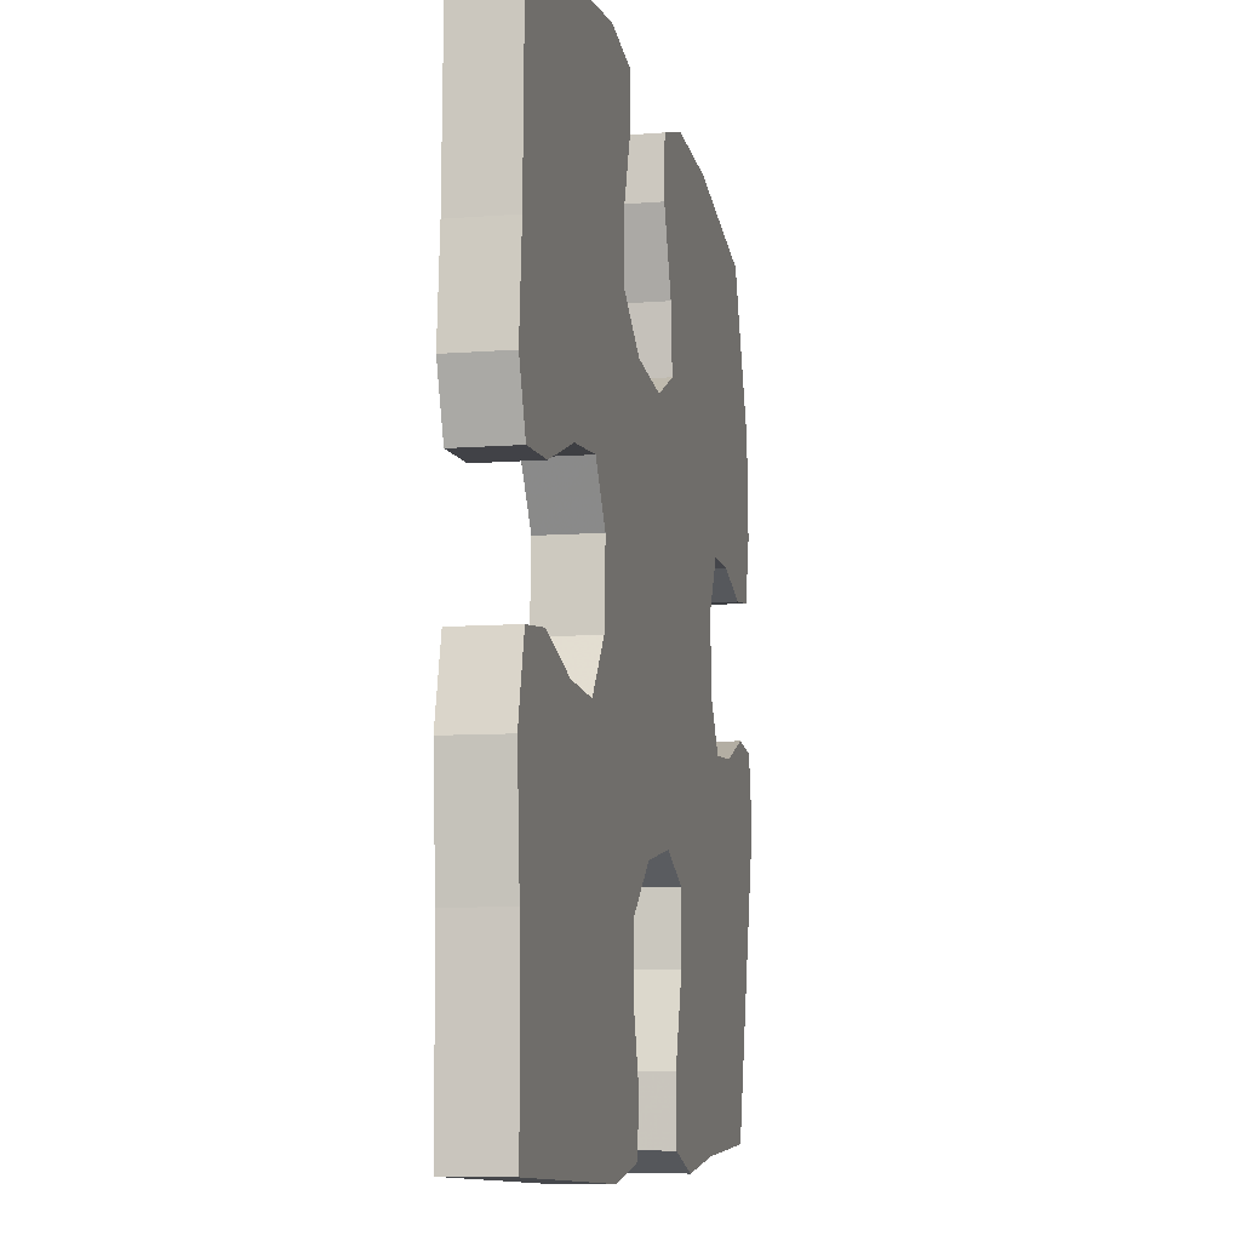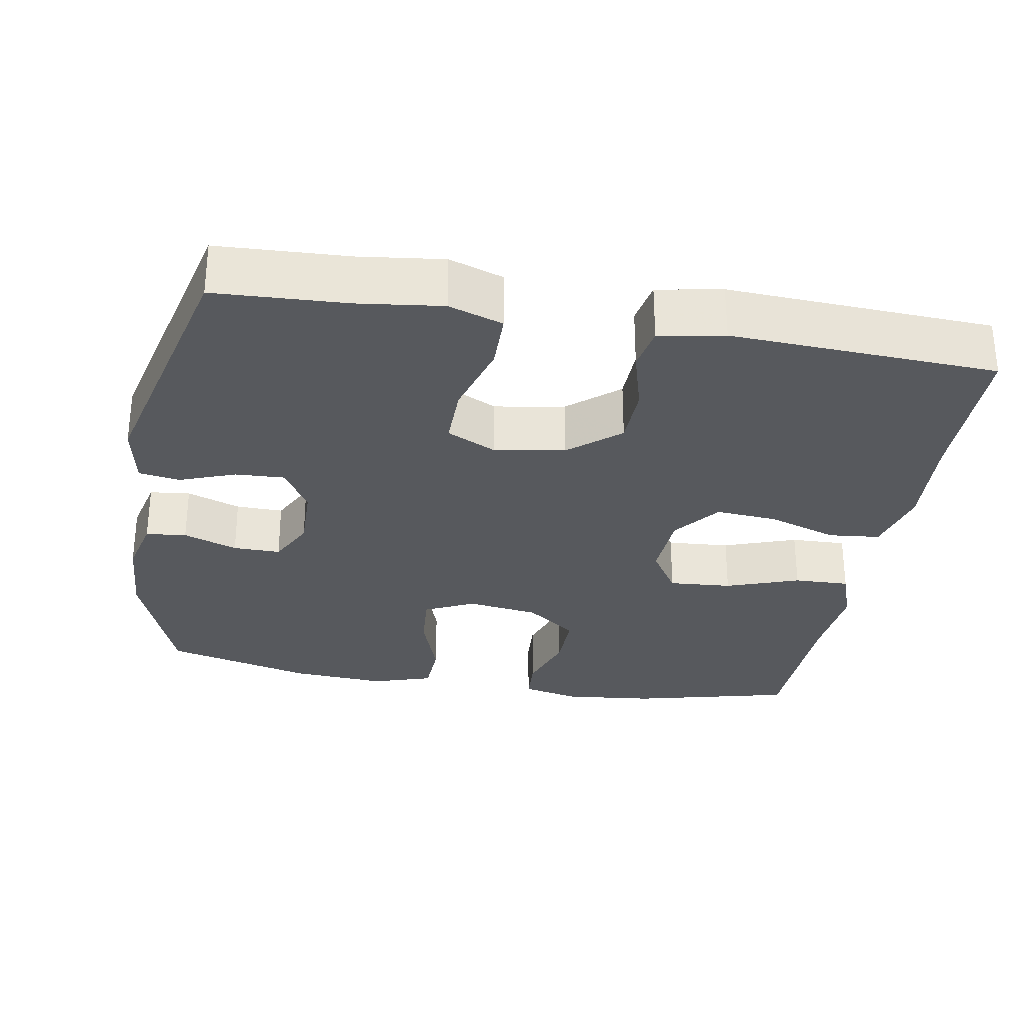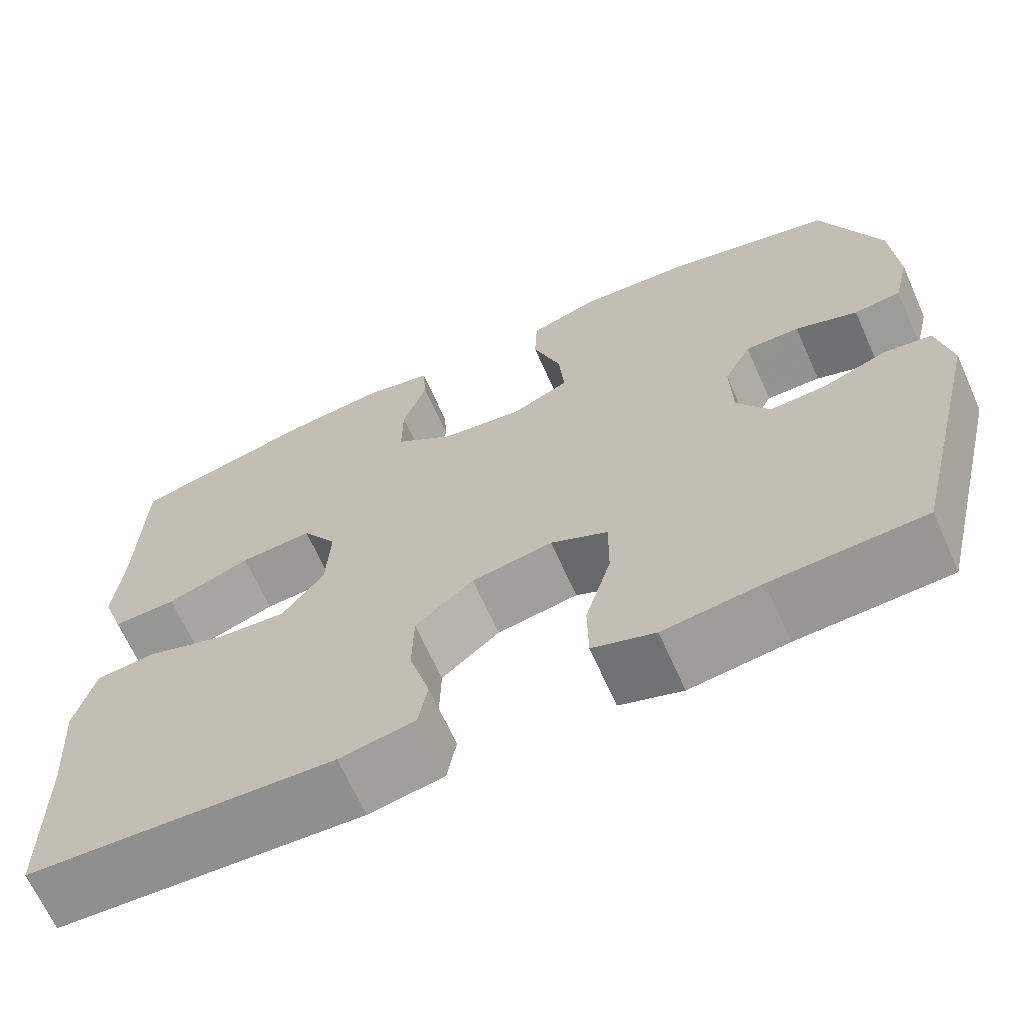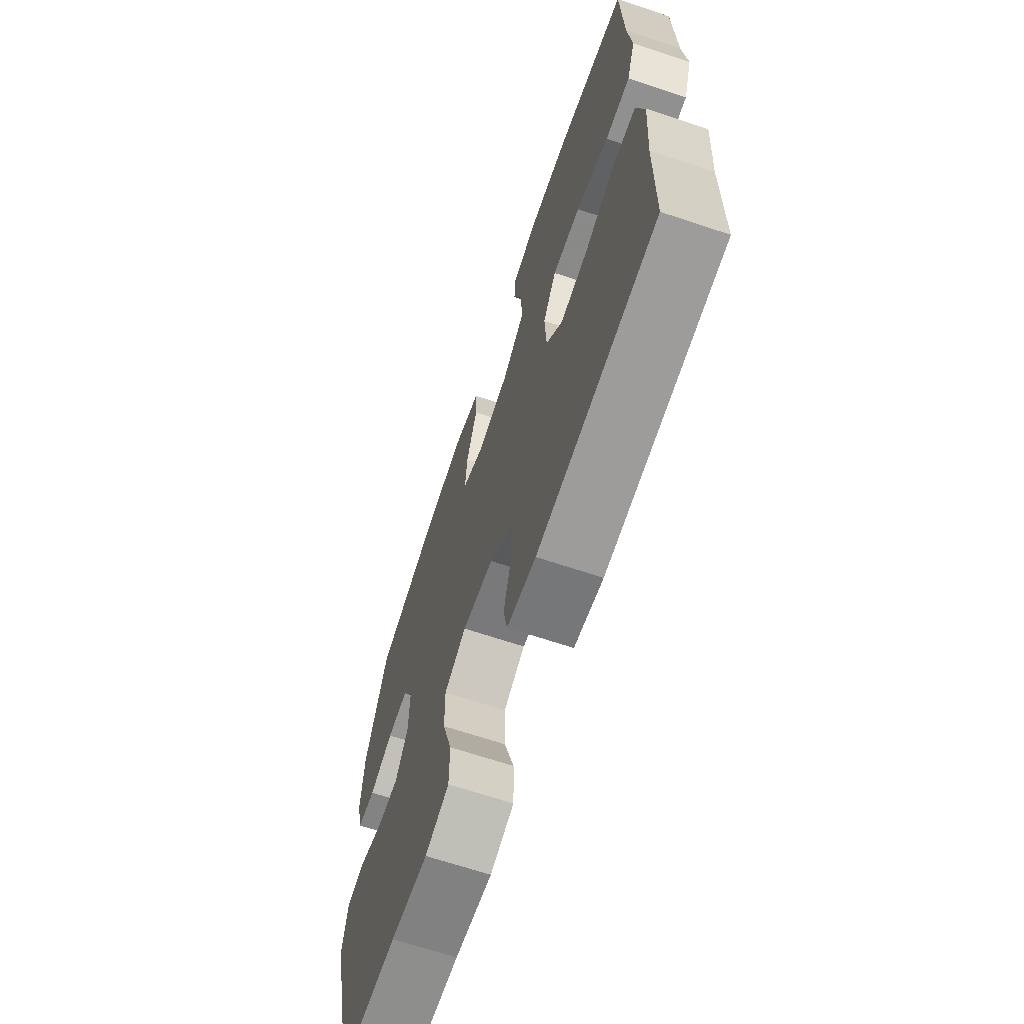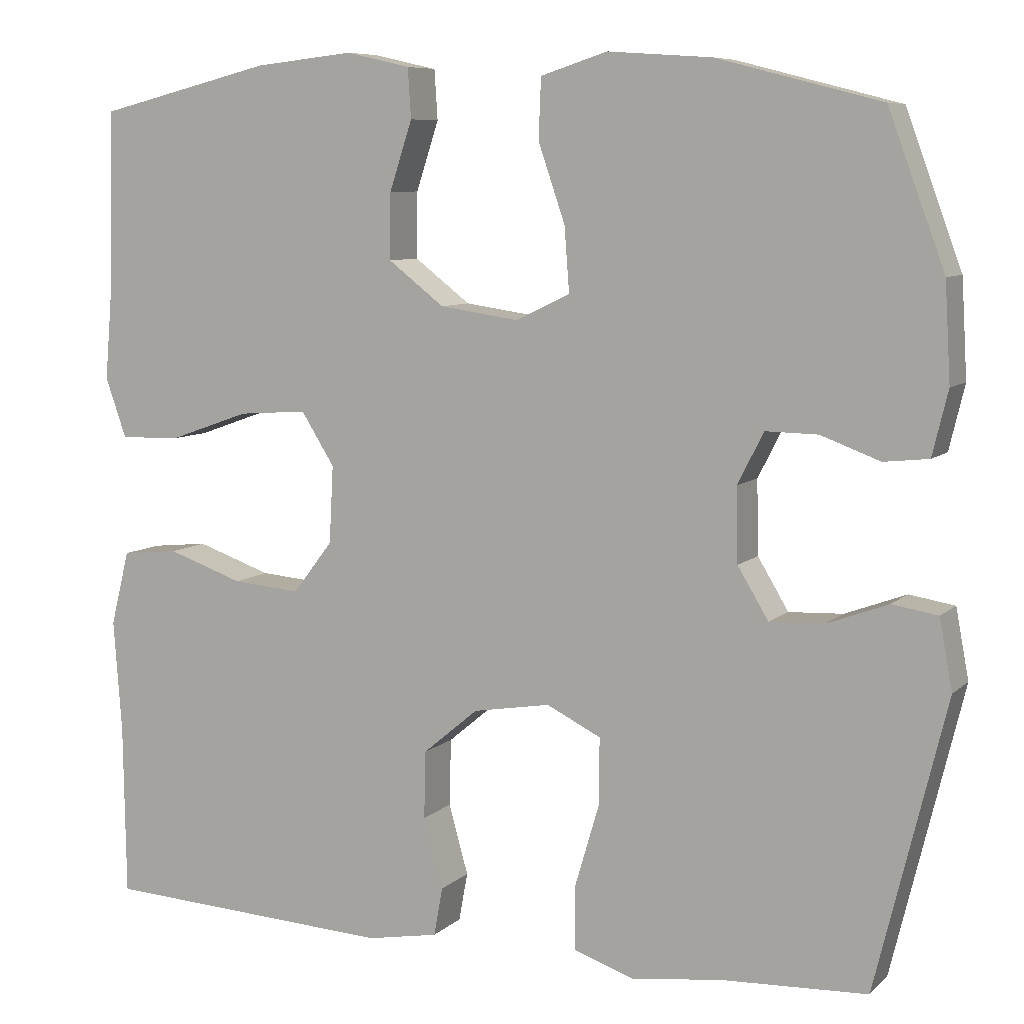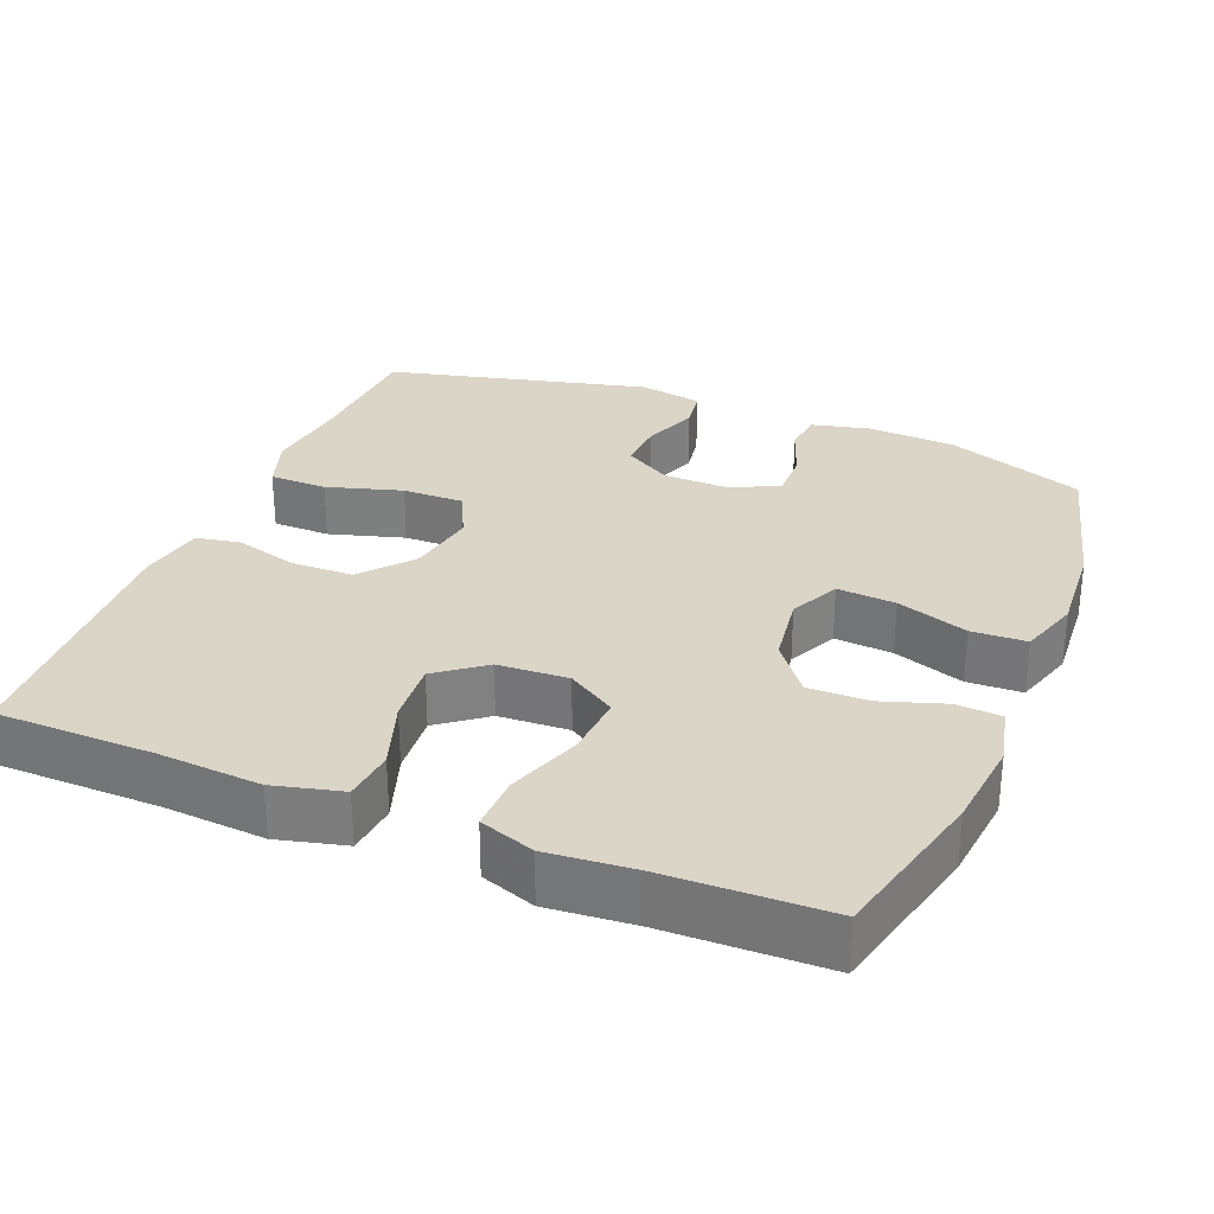
<metadata>
{"format":"obj","ext":"obj","renderer":"f3d","projection":"perspective","resolution":1024,"background":"white","views":[{"elev":-8.3,"azim":-77.7,"up":"+Z"},{"elev":-29.6,"azim":170.2,"up":"+Y"},{"elev":-67.0,"azim":24.1,"up":"+Z"},{"elev":-67.3,"azim":-108.5,"up":"+Z"},{"elev":7.8,"azim":24.9,"up":"+Z"},{"elev":29.6,"azim":-67.9,"up":"+Y"}]}
</metadata>
<code>
v 0.5 0.07 0.5
v 0.569 0.07 0.313
v 0.576 0.07 0.194
v 0.557 0.07 0.115
v 0.502 0.07 0.109
v 0.429 0.07 0.136
v 0.365 0.07 0.137
v 0.333 0.07 0.074
v 0.335 0.07 -0.017
v 0.373 0.07 -0.08
v 0.44 0.07 -0.077
v 0.515 0.07 -0.049
v 0.571 0.07 -0.058
v 0.587 0.07 -0.144
v 0.5 0.07 -0.5
v 0.323 0.07 -0.508
v 0.209 0.07 -0.522
v 0.136 0.07 -0.497
v 0.135 0.07 -0.419
v 0.165 0.07 -0.317
v 0.166 0.07 -0.234
v 0.099 0.07 -0.201
v 0.004 0.07 -0.217
v -0.064 0.07 -0.274
v -0.066 0.07 -0.357
v -0.042 0.07 -0.443
v -0.053 0.07 -0.503
v -0.141 0.07 -0.519
v -0.5 0.07 -0.5
v -0.503 0.07 -0.287
v -0.513 0.07 -0.149
v -0.49 0.07 -0.057
v -0.42 0.07 -0.05
v -0.327 0.07 -0.082
v -0.243 0.07 -0.089
v -0.194 0.07 -0.025
v -0.189 0.07 0.07
v -0.23 0.07 0.135
v -0.315 0.07 0.129
v -0.414 0.07 0.094
v -0.489 0.07 0.092
v -0.515 0.07 0.166
v -0.505 0.07 0.283
v -0.5 0.07 0.5
v -0.284 0.07 0.553
v -0.162 0.07 0.566
v -0.083 0.07 0.548
v -0.079 0.07 0.487
v -0.107 0.07 0.402
v -0.108 0.07 0.321
v -0.039 0.07 0.268
v 0.058 0.07 0.254
v 0.125 0.07 0.286
v 0.119 0.07 0.365
v 0.086 0.07 0.461
v 0.089 0.07 0.535
v 0.171 0.07 0.561
v 0.299 0.07 0.552
v 0.5 0 0.5
v 0.569 0 0.313
v 0.576 0 0.194
v 0.557 0 0.115
v 0.502 0 0.109
v 0.429 0 0.136
v 0.365 0 0.137
v 0.333 0 0.074
v 0.335 0 -0.017
v 0.373 0 -0.08
v 0.44 0 -0.077
v 0.515 0 -0.049
v 0.571 0 -0.058
v 0.587 0 -0.144
v 0.5 0 -0.5
v 0.323 0 -0.508
v 0.209 0 -0.522
v 0.136 0 -0.497
v 0.135 0 -0.419
v 0.165 0 -0.317
v 0.166 0 -0.234
v 0.099 0 -0.201
v 0.004 0 -0.217
v -0.064 0 -0.274
v -0.066 0 -0.357
v -0.042 0 -0.443
v -0.053 0 -0.503
v -0.141 0 -0.519
v -0.5 0 -0.5
v -0.503 0 -0.287
v -0.513 0 -0.149
v -0.49 0 -0.057
v -0.42 0 -0.05
v -0.327 0 -0.082
v -0.243 0 -0.089
v -0.194 0 -0.025
v -0.189 0 0.07
v -0.23 0 0.135
v -0.315 0 0.129
v -0.414 0 0.094
v -0.489 0 0.092
v -0.515 0 0.166
v -0.505 0 0.283
v -0.5 0 0.5
v -0.284 0 0.553
v -0.162 0 0.566
v -0.083 0 0.548
v -0.079 0 0.487
v -0.107 0 0.402
v -0.108 0 0.321
v -0.039 0 0.268
v 0.058 0 0.254
v 0.125 0 0.286
v 0.119 0 0.365
v 0.086 0 0.461
v 0.089 0 0.535
v 0.171 0 0.561
v 0.299 0 0.552
f 4 5 6
f 3 4 6
f 2 3 6
f 1 2 6
f 58 1 6
f 57 58 6
f 56 57 6
f 55 56 6
f 54 55 6
f 53 54 6 7
f 52 53 7 8
f 51 52 8 9
f 47 48 49
f 46 47 49
f 45 46 49
f 44 45 49
f 43 44 49
f 43 49 50
f 42 43 50
f 41 42 50
f 40 41 50
f 39 40 50
f 38 39 50 51
f 32 33 34
f 31 32 34
f 30 31 34
f 30 34 35
f 29 30 35
f 28 29 35
f 27 28 35
f 26 27 35
f 25 26 35
f 24 25 35 36
f 18 19 20
f 17 18 20
f 16 17 20
f 16 20 21
f 15 16 21
f 14 15 21
f 13 14 21
f 12 13 21
f 11 12 21
f 10 11 21 22
f 10 22 23
f 9 10 23
f 51 9 23
f 38 51 23
f 37 38 23
f 23 24 36 37
f 64 63 62
f 64 62 61
f 64 61 60
f 64 60 59
f 64 59 116
f 64 116 115
f 64 115 114
f 64 114 113
f 64 113 112
f 65 64 112 111
f 66 65 111 110
f 67 66 110 109
f 107 106 105
f 107 105 104
f 107 104 103
f 107 103 102
f 107 102 101
f 108 107 101
f 108 101 100
f 108 100 99
f 108 99 98
f 108 98 97
f 109 108 97 96
f 92 91 90
f 92 90 89
f 92 89 88
f 93 92 88
f 93 88 87
f 93 87 86
f 93 86 85
f 93 85 84
f 93 84 83
f 94 93 83 82
f 78 77 76
f 78 76 75
f 78 75 74
f 79 78 74
f 79 74 73
f 79 73 72
f 79 72 71
f 79 71 70
f 79 70 69
f 80 79 69 68
f 81 80 68
f 81 68 67
f 81 67 109
f 81 109 96
f 81 96 95
f 95 94 82 81
f 1 59 60 2
f 2 60 61 3
f 3 61 62 4
f 4 62 63 5
f 5 63 64 6
f 6 64 65 7
f 7 65 66 8
f 8 66 67 9
f 9 67 68 10
f 10 68 69 11
f 11 69 70 12
f 12 70 71 13
f 13 71 72 14
f 14 72 73 15
f 15 73 74 16
f 16 74 75 17
f 17 75 76 18
f 18 76 77 19
f 19 77 78 20
f 20 78 79 21
f 21 79 80 22
f 22 80 81 23
f 23 81 82 24
f 24 82 83 25
f 25 83 84 26
f 26 84 85 27
f 27 85 86 28
f 28 86 87 29
f 29 87 88 30
f 30 88 89 31
f 31 89 90 32
f 32 90 91 33
f 33 91 92 34
f 34 92 93 35
f 35 93 94 36
f 36 94 95 37
f 37 95 96 38
f 38 96 97 39
f 39 97 98 40
f 40 98 99 41
f 41 99 100 42
f 42 100 101 43
f 43 101 102 44
f 44 102 103 45
f 45 103 104 46
f 46 104 105 47
f 47 105 106 48
f 48 106 107 49
f 49 107 108 50
f 50 108 109 51
f 51 109 110 52
f 52 110 111 53
f 53 111 112 54
f 54 112 113 55
f 55 113 114 56
f 56 114 115 57
f 57 115 116 58
f 58 116 59 1

</code>
